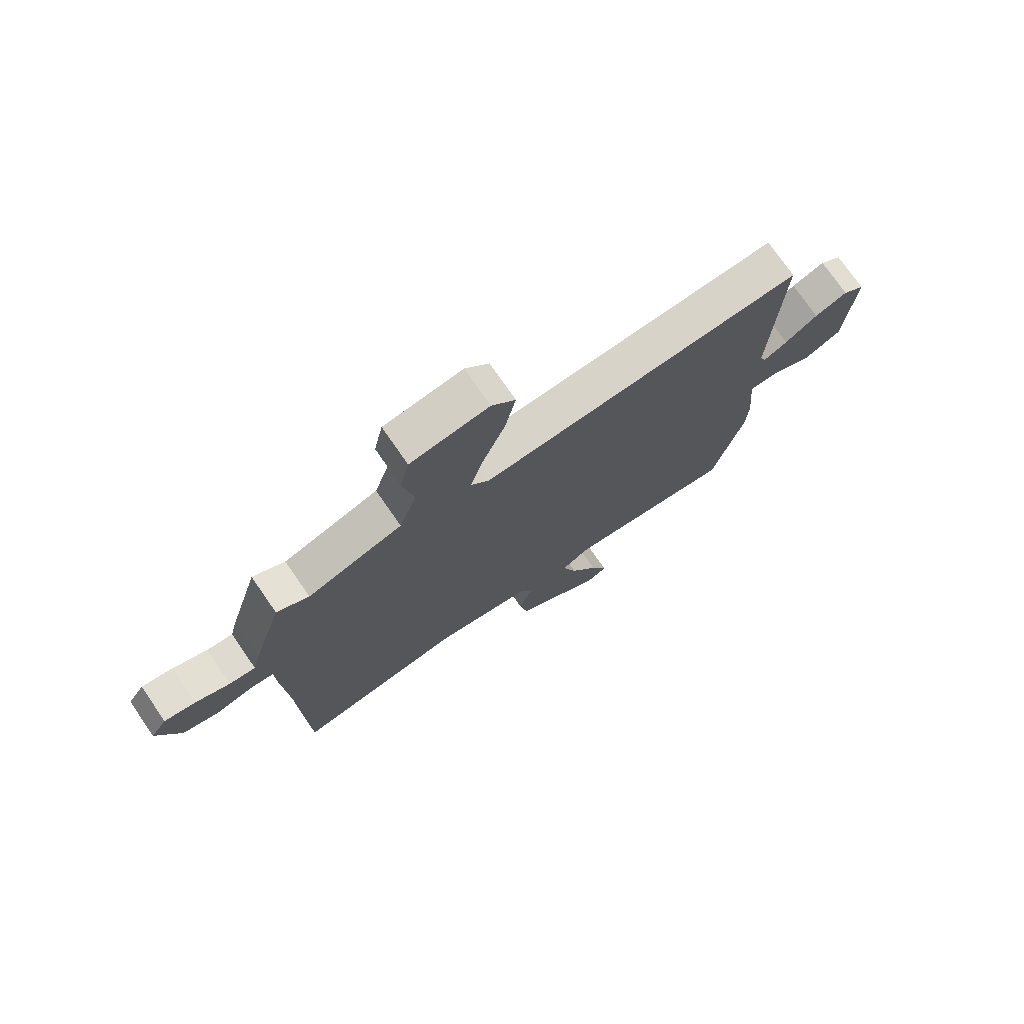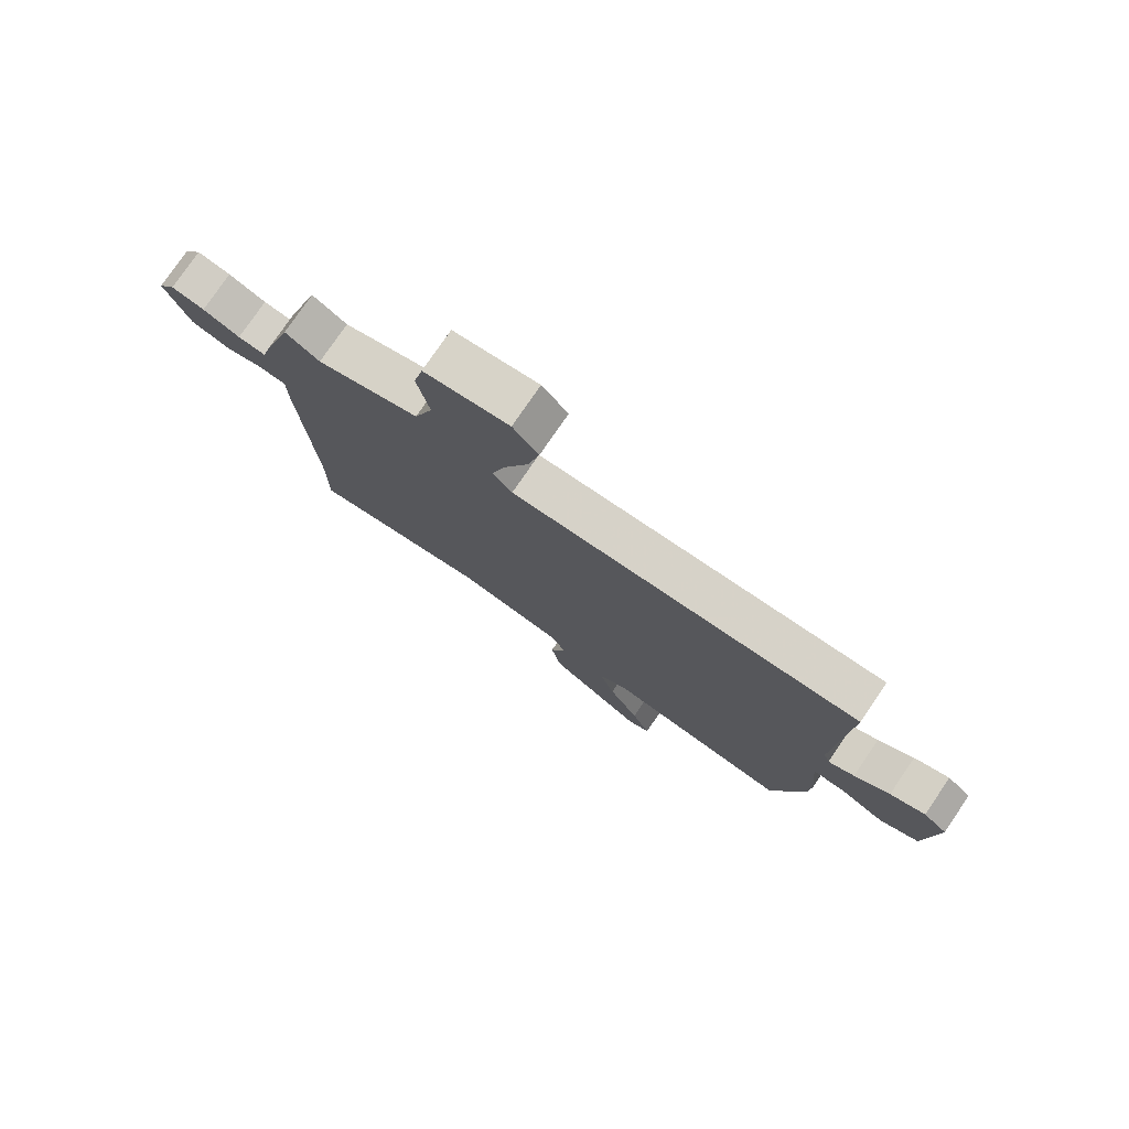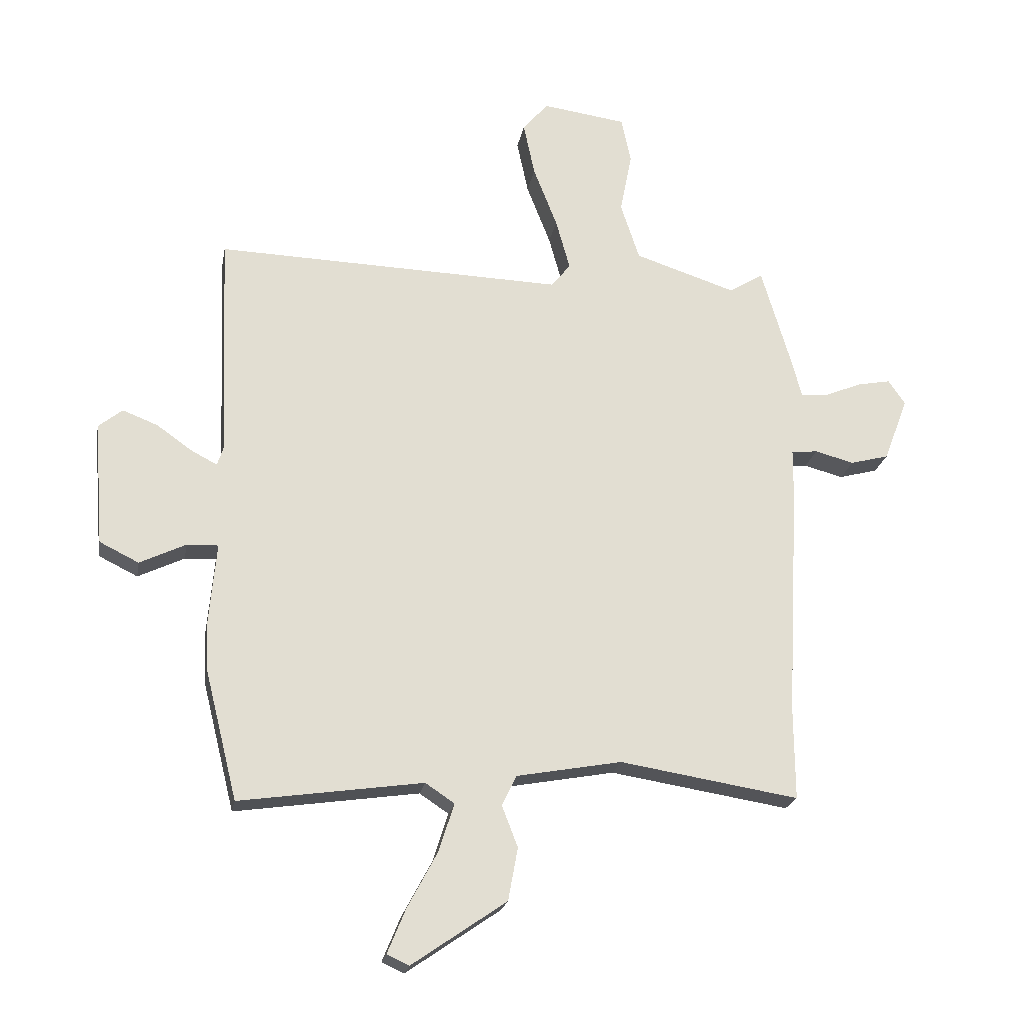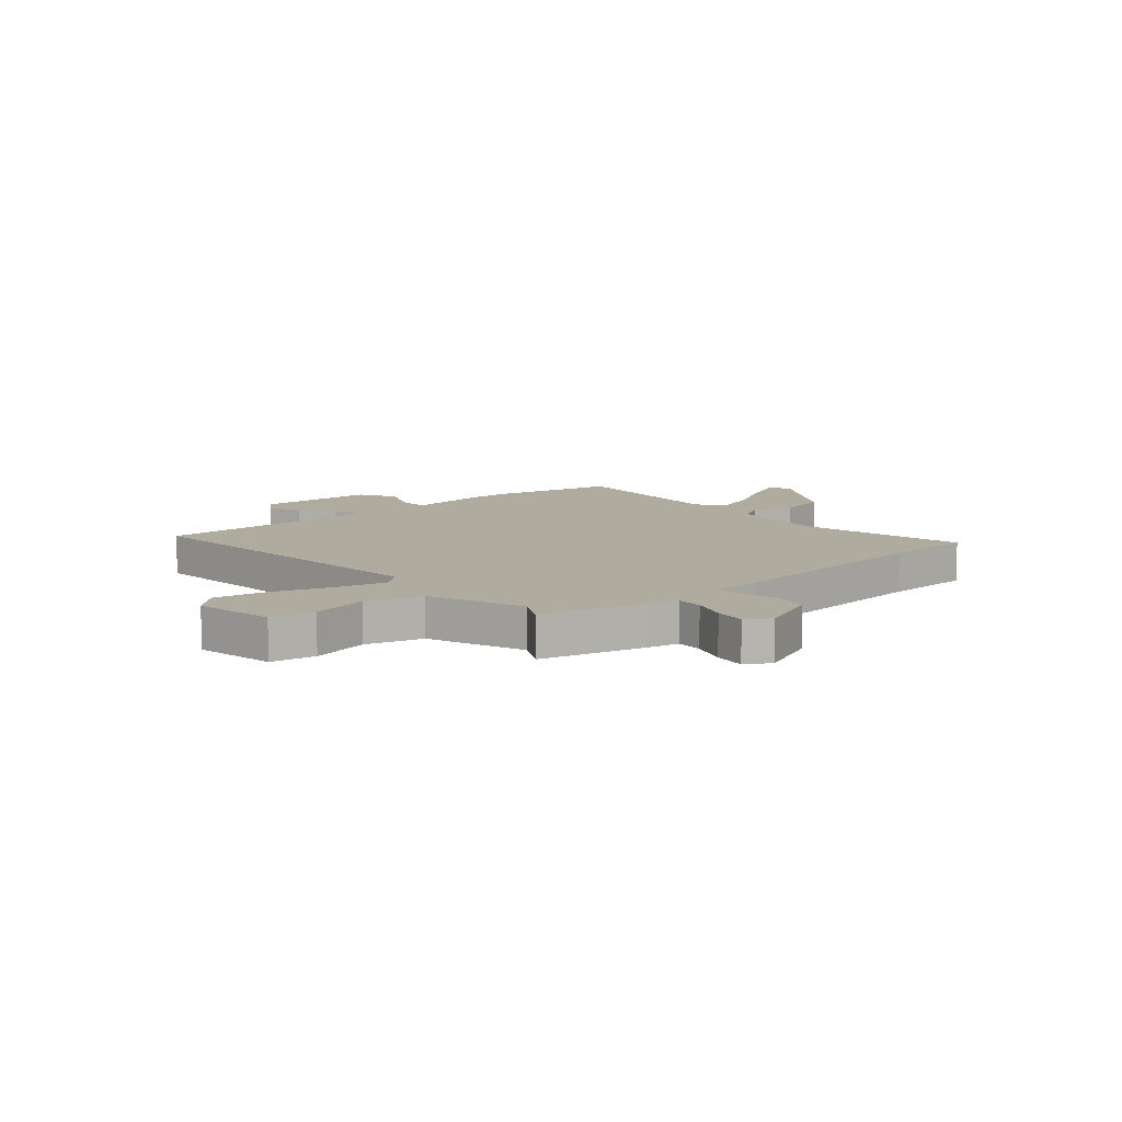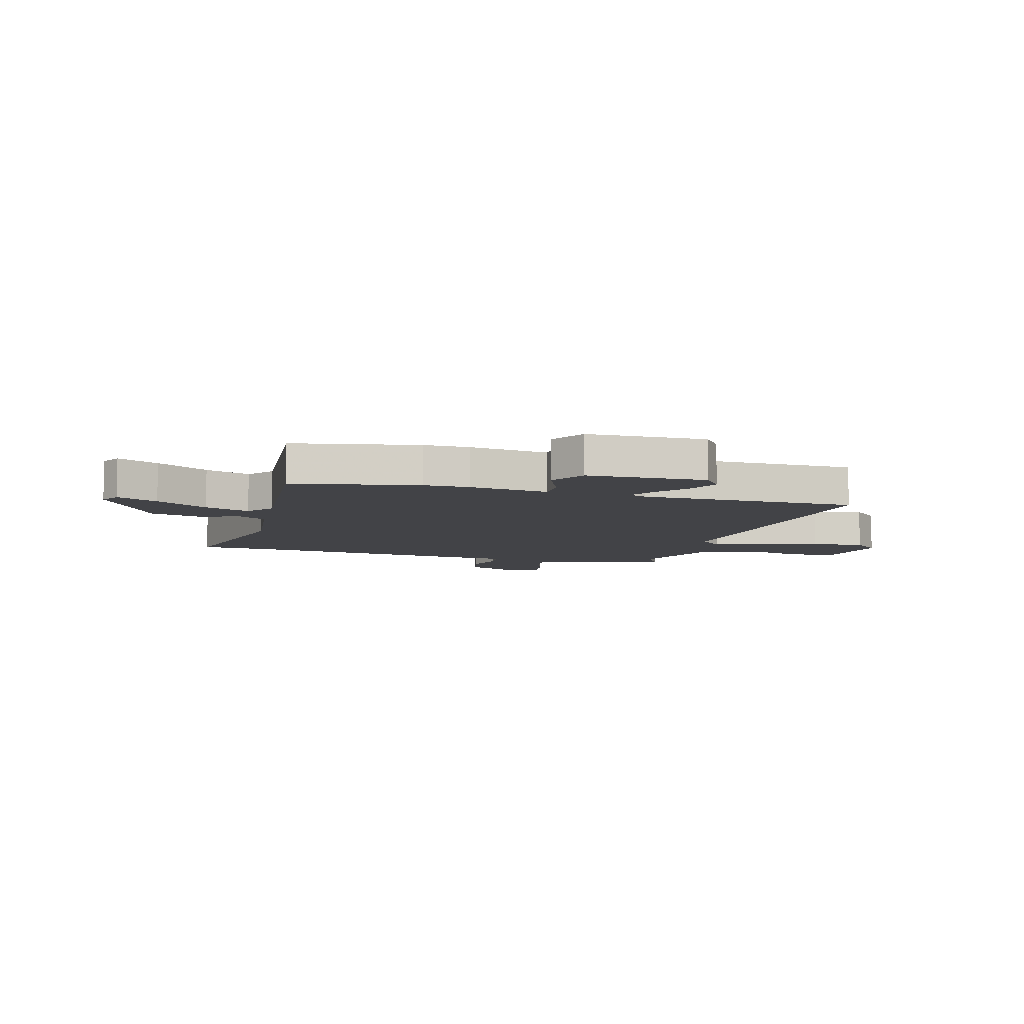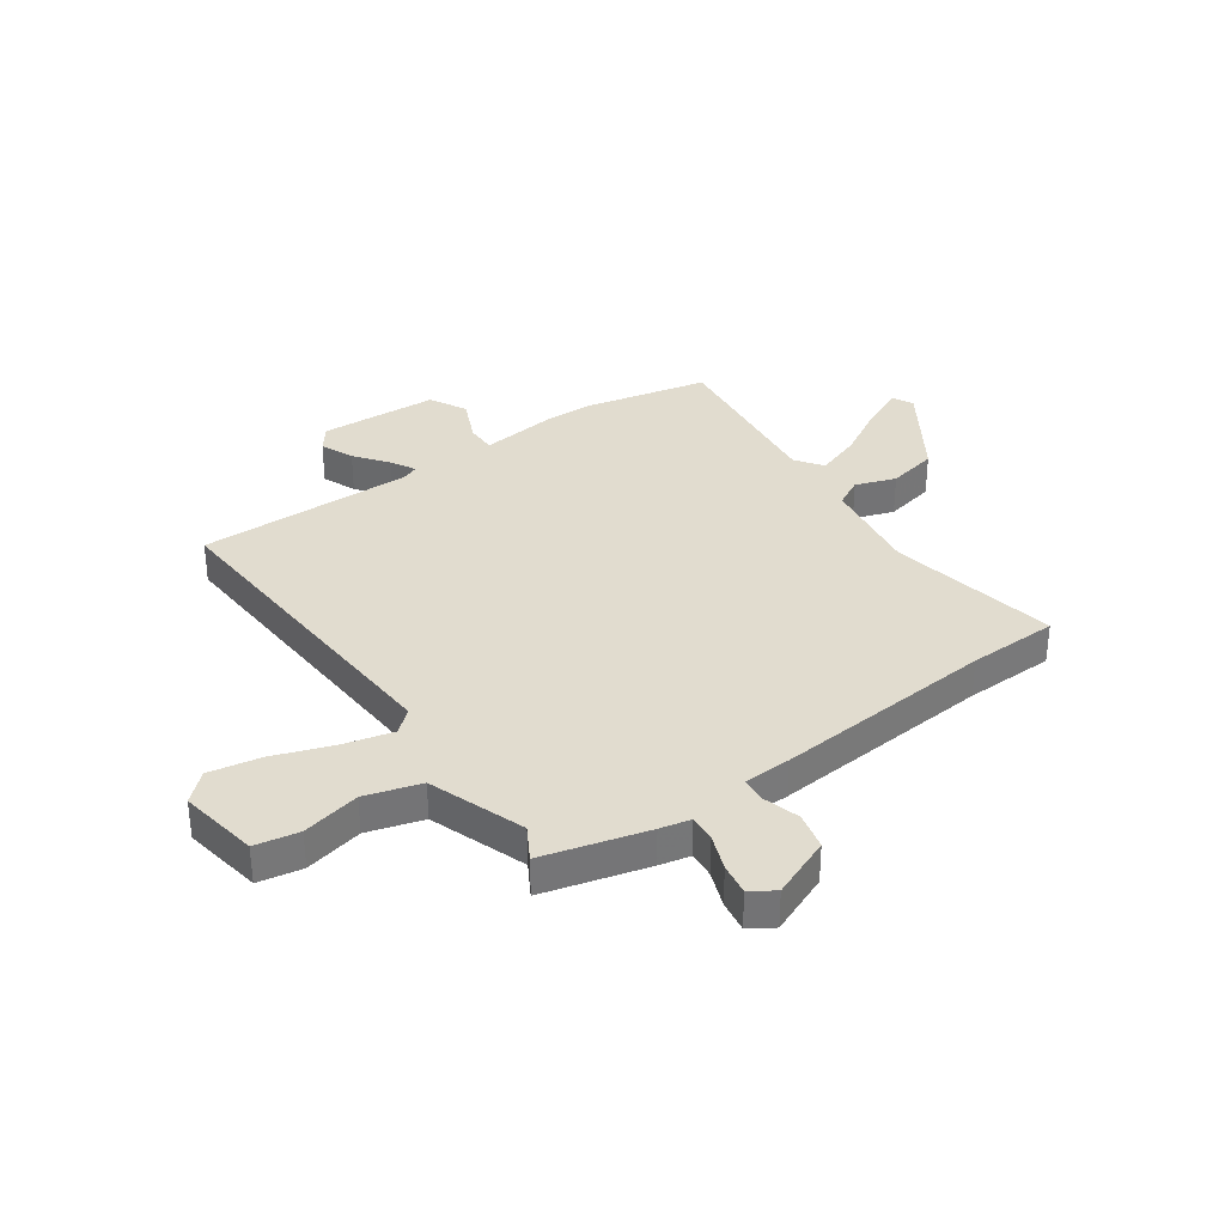
<metadata>
{"format":"obj","ext":"obj","renderer":"f3d","projection":"perspective","resolution":1024,"background":"white","views":[{"elev":74.9,"azim":145.3,"up":"+Z"},{"elev":77.7,"azim":-145.6,"up":"+Z"},{"elev":-21.8,"azim":-10.1,"up":"+Z"},{"elev":9.7,"azim":46.5,"up":"+Y"},{"elev":-7.5,"azim":-108.7,"up":"+Y"},{"elev":34.2,"azim":53.2,"up":"+Y"}]}
</metadata>
<code>
v 0.499 0.07 -0.355
v 0.5 0.07 -0.521
v 0.185 0.07 -0.471
v 0 0.07 -0.505
v -0.026 0.07 -0.558
v 0.002 0.07 -0.631
v -0.015 0.07 -0.724
v -0.181 0.07 -0.839
v -0.22 0.07 -0.821
v -0.188 0.07 -0.743
v -0.135 0.07 -0.644
v -0.108 0.07 -0.559
v -0.159 0.07 -0.525
v -0.482 0.07 -0.572
v -0.539 0.07 -0.344
v -0.543 0.07 -0.261
v -0.53 0.07 -0.115
v -0.585 0.07 -0.117
v -0.666 0.07 -0.156
v -0.735 0.07 -0.122
v -0.752 0.07 0.096
v -0.71 0.07 0.13
v -0.648 0.07 0.106
v -0.586 0.07 0.062
v -0.54 0.07 0.038
v -0.529 0.07 0.071
v -0.545 0.07 0.468
v 0.068 0.07 0.45
v 0.102 0.07 0.492
v 0.077 0.07 0.582
v 0.035 0.07 0.69
v 0.015 0.07 0.785
v 0.06 0.07 0.837
v 0.208 0.07 0.817
v 0.225 0.07 0.736
v 0.204 0.07 0.628
v 0.237 0.07 0.527
v 0.416 0.07 0.469
v 0.476 0.07 0.506
v 0.532 0.07 0.316
v 0.546 0.07 0.26
v 0.595 0.07 0.265
v 0.66 0.07 0.292
v 0.718 0.07 0.303
v 0.748 0.07 0.26
v 0.705 0.07 0.147
v 0.637 0.07 0.129
v 0.568 0.07 0.147
v 0.522 0.07 0.142
v 0.521 0.07 0.054
v 0.499 0 -0.355
v 0.5 0 -0.521
v 0.185 0 -0.471
v 0 0 -0.505
v -0.026 0 -0.558
v 0.002 0 -0.631
v -0.015 0 -0.724
v -0.181 0 -0.839
v -0.22 0 -0.821
v -0.188 0 -0.743
v -0.135 0 -0.644
v -0.108 0 -0.559
v -0.159 0 -0.525
v -0.482 0 -0.572
v -0.539 0 -0.344
v -0.543 0 -0.261
v -0.53 0 -0.115
v -0.585 0 -0.117
v -0.666 0 -0.156
v -0.735 0 -0.122
v -0.752 0 0.096
v -0.71 0 0.13
v -0.648 0 0.106
v -0.586 0 0.062
v -0.54 0 0.038
v -0.529 0 0.071
v -0.545 0 0.468
v 0.068 0 0.45
v 0.102 0 0.492
v 0.077 0 0.582
v 0.035 0 0.69
v 0.015 0 0.785
v 0.06 0 0.837
v 0.208 0 0.817
v 0.225 0 0.736
v 0.204 0 0.628
v 0.237 0 0.527
v 0.416 0 0.469
v 0.476 0 0.506
v 0.532 0 0.316
v 0.546 0 0.26
v 0.595 0 0.265
v 0.66 0 0.292
v 0.718 0 0.303
v 0.748 0 0.26
v 0.705 0 0.147
v 0.637 0 0.129
v 0.568 0 0.147
v 0.522 0 0.142
v 0.521 0 0.054
f 49 50 1
f 46 47 48
f 45 46 48
f 44 45 48
f 43 44 48
f 42 43 48
f 41 42 48 49
f 40 41 49
f 39 40 49
f 38 39 49
f 37 38 49 1
f 34 35 36
f 33 34 36
f 32 33 36
f 31 32 36
f 30 31 36
f 37 1 2
f 36 37 2
f 30 36 2
f 29 30 2
f 26 27 28
f 25 26 28
f 22 23 24
f 21 22 24
f 20 21 24
f 19 20 24
f 18 19 24
f 17 18 24 25
f 15 16 17
f 14 15 17
f 13 14 17
f 17 25 28
f 13 17 28
f 12 13 28
f 9 10 11
f 8 9 11
f 7 8 11
f 6 7 11
f 5 6 11
f 4 5 11 12
f 28 29 2 3
f 4 12 28
f 3 4 28
f 51 100 99
f 98 97 96
f 98 96 95
f 98 95 94
f 98 94 93
f 98 93 92
f 99 98 92 91
f 99 91 90
f 99 90 89
f 99 89 88
f 51 99 88 87
f 86 85 84
f 86 84 83
f 86 83 82
f 86 82 81
f 86 81 80
f 52 51 87
f 52 87 86
f 52 86 80
f 52 80 79
f 78 77 76
f 78 76 75
f 74 73 72
f 74 72 71
f 74 71 70
f 74 70 69
f 74 69 68
f 75 74 68 67
f 67 66 65
f 67 65 64
f 67 64 63
f 78 75 67
f 78 67 63
f 78 63 62
f 61 60 59
f 61 59 58
f 61 58 57
f 61 57 56
f 61 56 55
f 62 61 55 54
f 53 52 79 78
f 78 62 54
f 78 54 53
f 1 51 52 2
f 2 52 53 3
f 3 53 54 4
f 4 54 55 5
f 5 55 56 6
f 6 56 57 7
f 7 57 58 8
f 8 58 59 9
f 9 59 60 10
f 10 60 61 11
f 11 61 62 12
f 12 62 63 13
f 13 63 64 14
f 14 64 65 15
f 15 65 66 16
f 16 66 67 17
f 17 67 68 18
f 18 68 69 19
f 19 69 70 20
f 20 70 71 21
f 21 71 72 22
f 22 72 73 23
f 23 73 74 24
f 24 74 75 25
f 25 75 76 26
f 26 76 77 27
f 27 77 78 28
f 28 78 79 29
f 29 79 80 30
f 30 80 81 31
f 31 81 82 32
f 32 82 83 33
f 33 83 84 34
f 34 84 85 35
f 35 85 86 36
f 36 86 87 37
f 37 87 88 38
f 38 88 89 39
f 39 89 90 40
f 40 90 91 41
f 41 91 92 42
f 42 92 93 43
f 43 93 94 44
f 44 94 95 45
f 45 95 96 46
f 46 96 97 47
f 47 97 98 48
f 48 98 99 49
f 49 99 100 50
f 50 100 51 1

</code>
